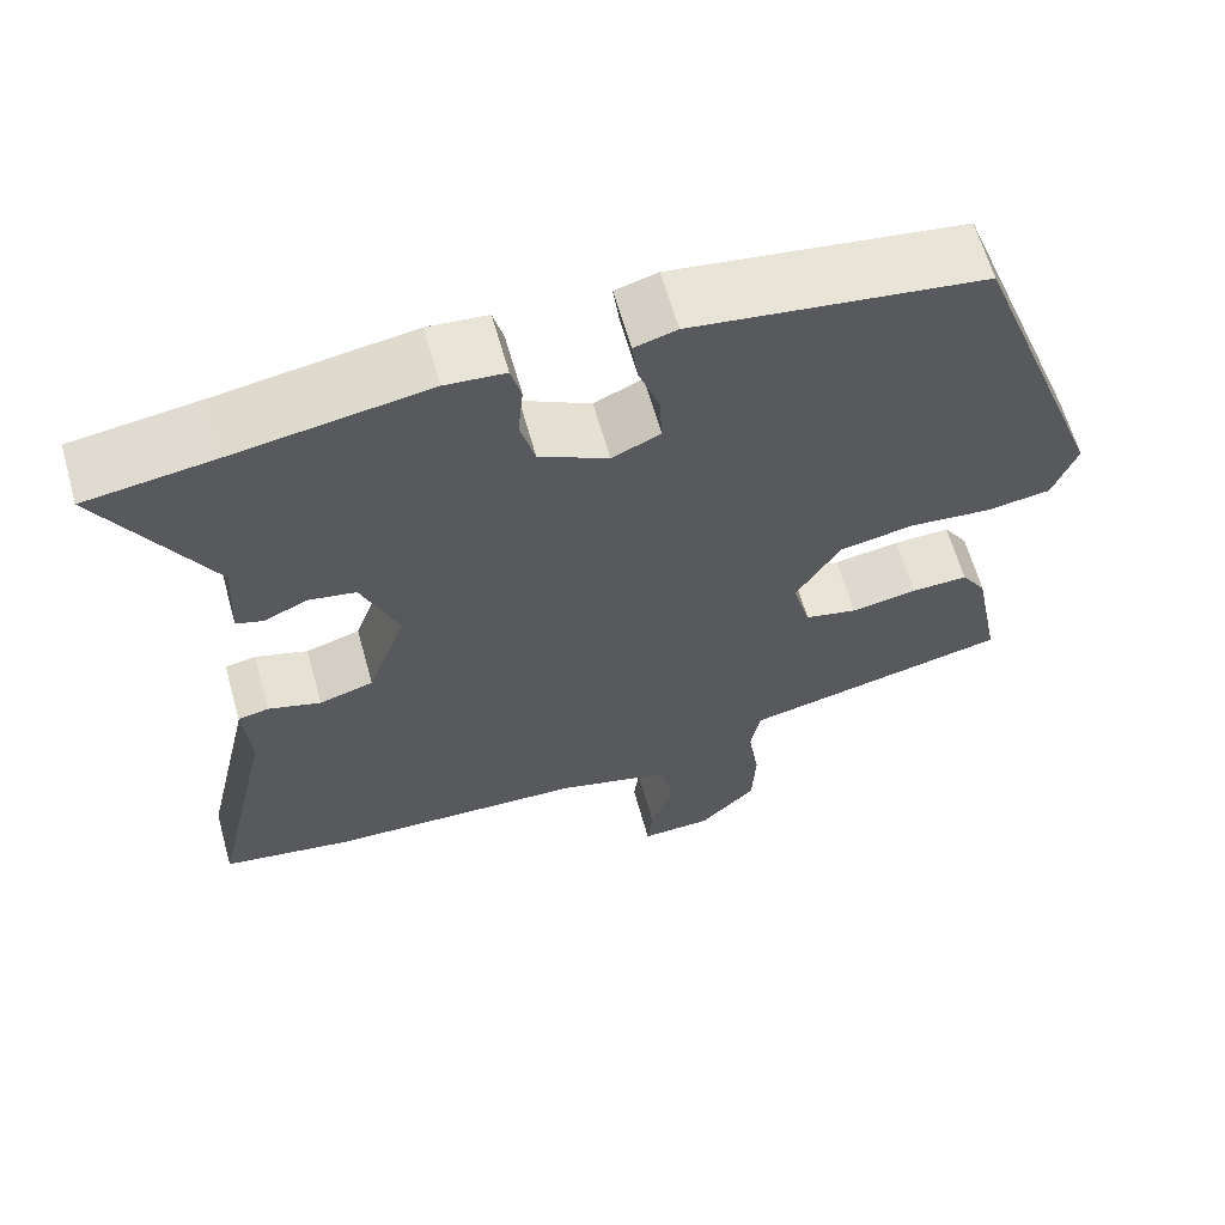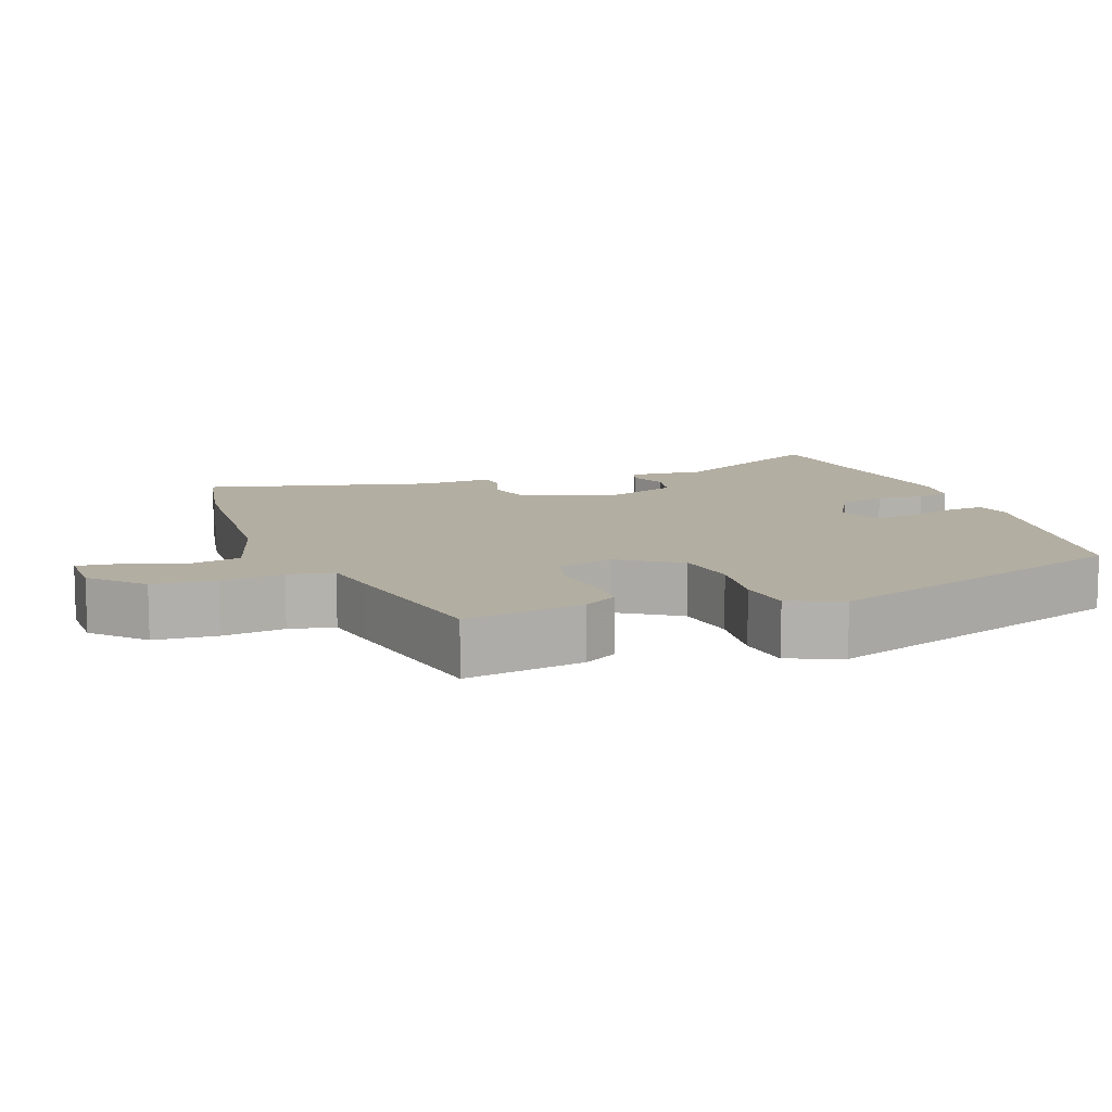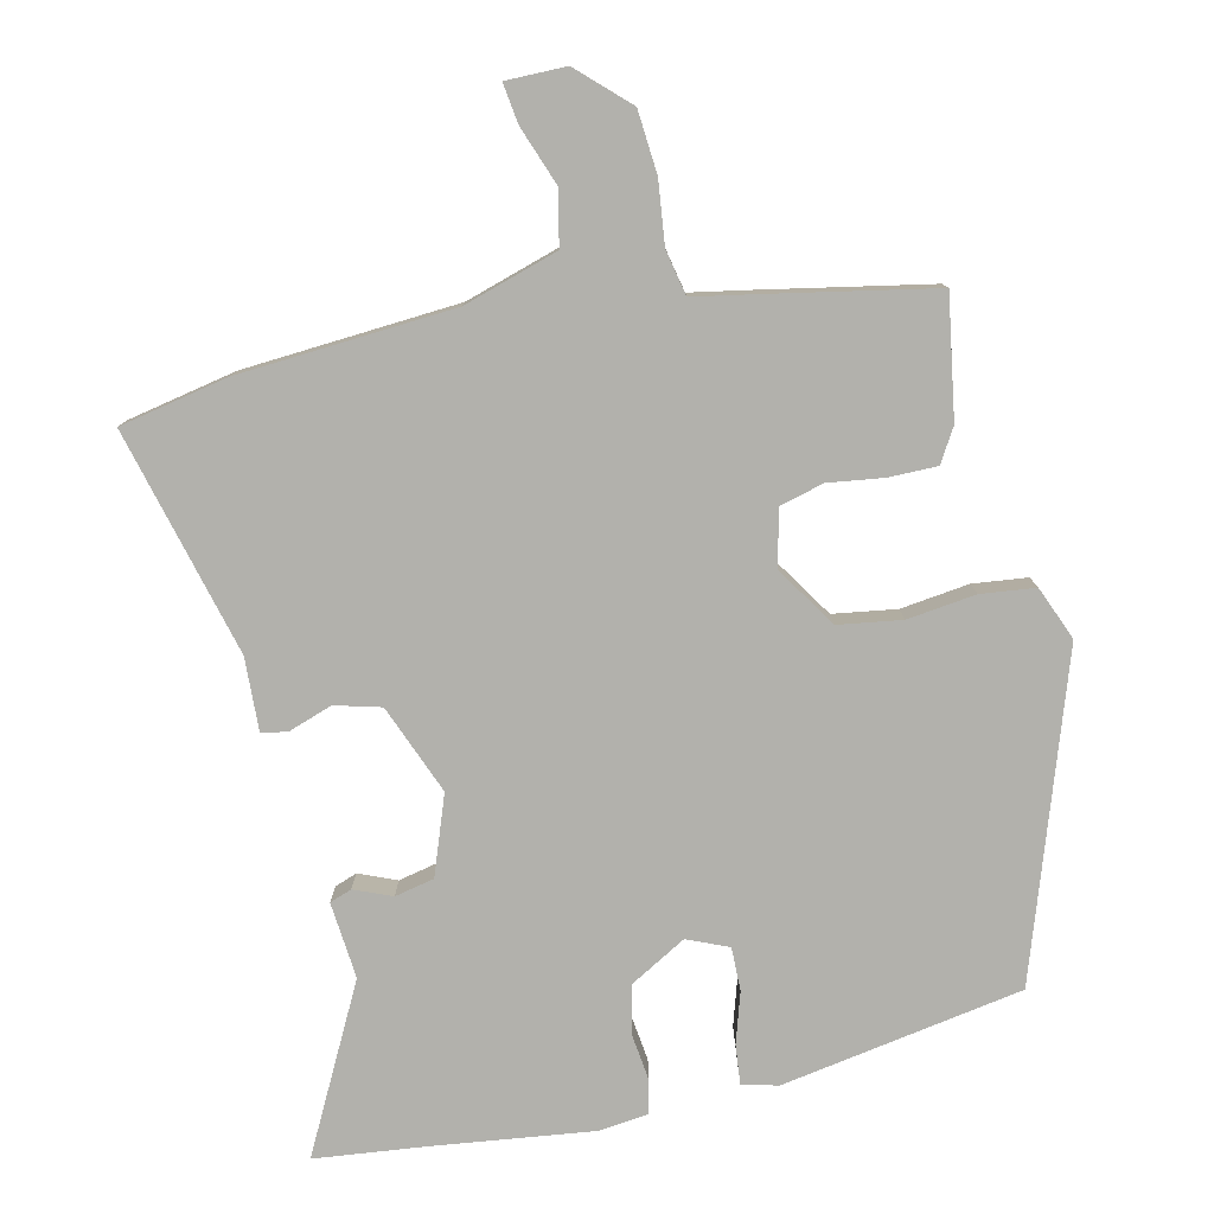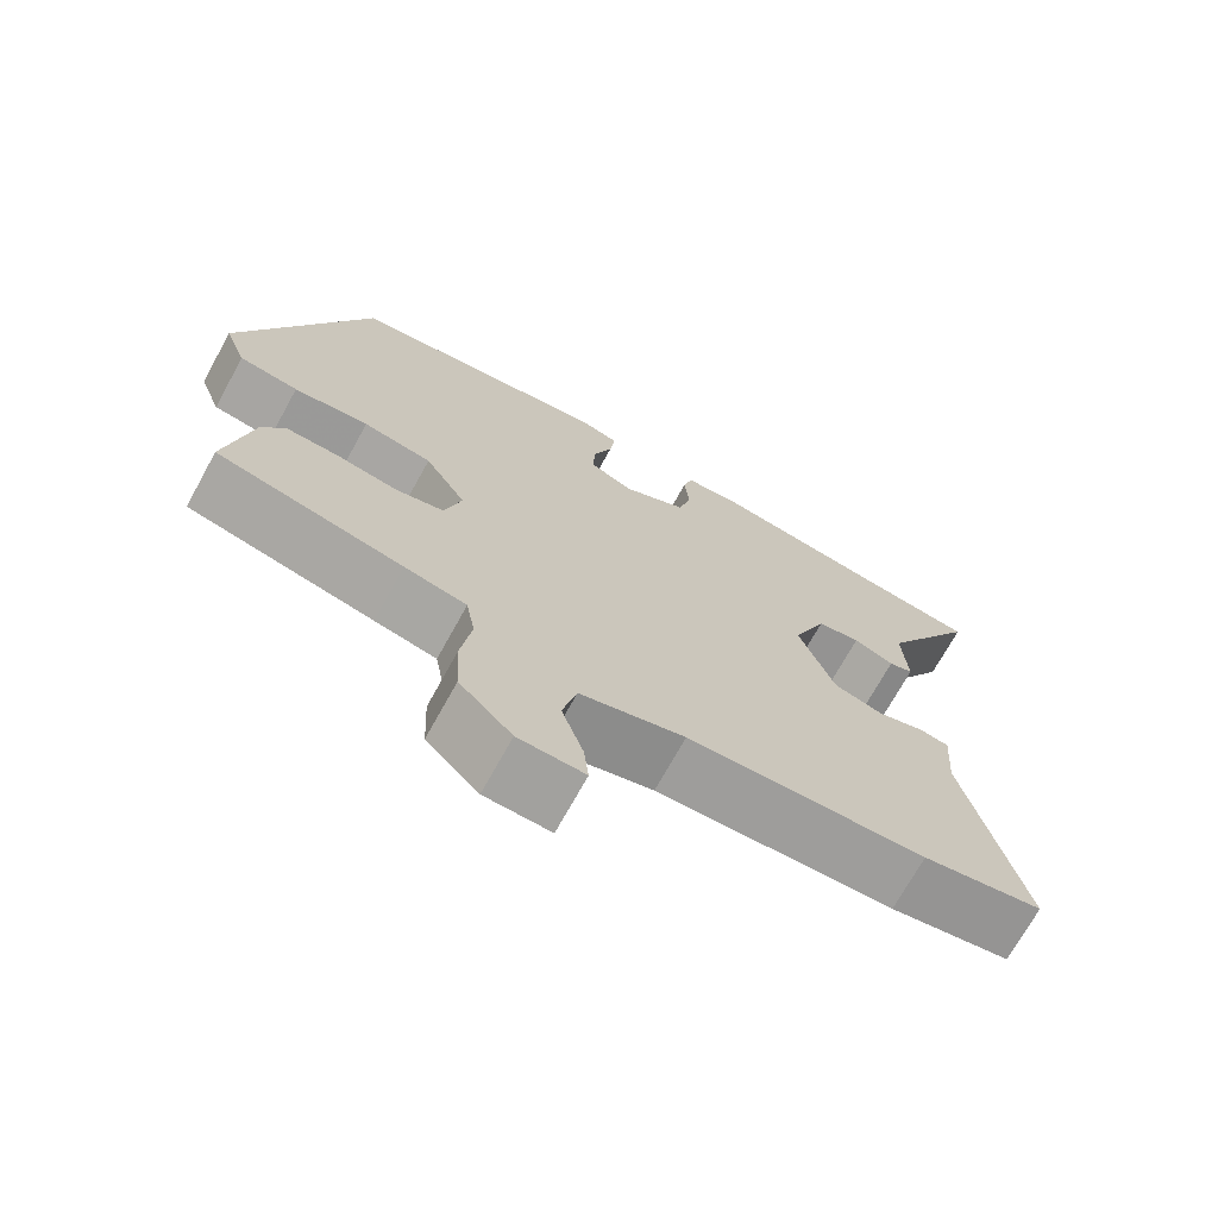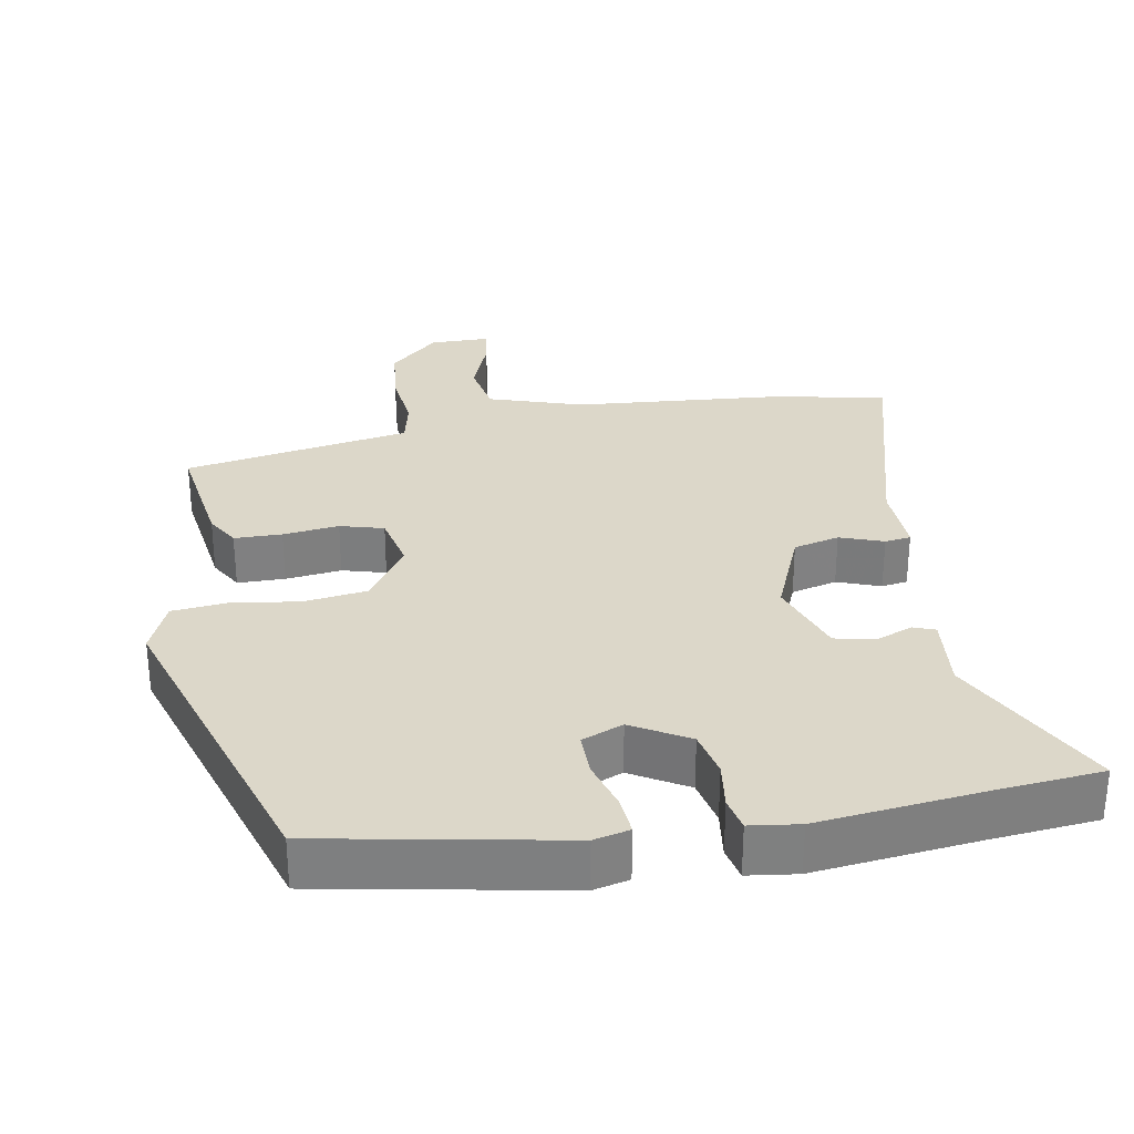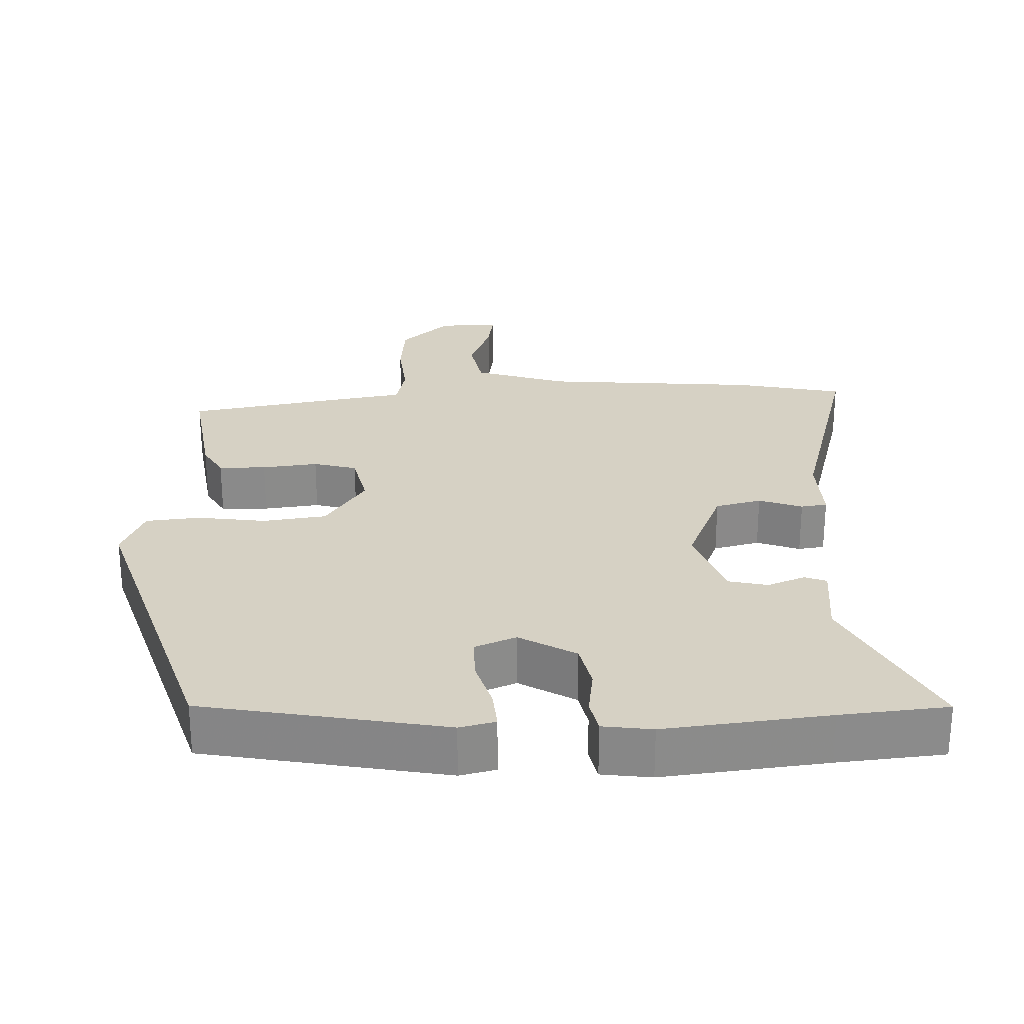
<metadata>
{"format":"obj","ext":"obj","renderer":"f3d","projection":"perspective","resolution":1024,"background":"white","views":[{"elev":63.4,"azim":164.3,"up":"+Z"},{"elev":10.8,"azim":-108.5,"up":"+Y"},{"elev":-78.9,"azim":-165.4,"up":"+Y"},{"elev":-71.4,"azim":-28.9,"up":"+Z"},{"elev":30.3,"azim":-7.4,"up":"+Y"},{"elev":26.6,"azim":0.7,"up":"+Y"}]}
</metadata>
<code>
v -0.483 0.07 -0.4
v -0.451 0.07 -0.235
v -0.422 0.07 -0.19
v -0.356 0.07 -0.192
v -0.279 0.07 -0.205
v -0.218 0.07 -0.191
v -0.197 0.07 -0.114
v -0.249 0.07 -0.028
v -0.336 0.07 -0.012
v -0.431 0.07 -0.021
v -0.506 0.07 -0.01
v -0.534 0.07 0.065
v -0.373 0.07 0.498
v -0.037 0.07 0.545
v 0.012 0.07 0.531
v 0.005 0.07 0.477
v -0.019 0.07 0.408
v -0.022 0.07 0.348
v 0.034 0.07 0.322
v 0.114 0.07 0.364
v 0.131 0.07 0.428
v 0.125 0.07 0.494
v 0.137 0.07 0.54
v 0.206 0.07 0.546
v 0.431 0.07 0.51
v 0.578 0.07 0.489
v 0.453 0.07 0.267
v 0.459 0.07 0.161
v 0.428 0.07 0.151
v 0.377 0.07 0.174
v 0.322 0.07 0.164
v 0.279 0.07 0.057
v 0.324 0.07 -0.068
v 0.387 0.07 -0.087
v 0.448 0.07 -0.068
v 0.484 0.07 -0.075
v 0.476 0.07 -0.176
v 0.547 0.07 -0.492
v 0.396 0.07 -0.517
v 0.097 0.07 -0.528
v -0.035 0.07 -0.564
v -0.053 0.07 -0.639
v -0.026 0.07 -0.72
v -0.02 0.07 -0.776
v -0.103 0.07 -0.773
v -0.169 0.07 -0.706
v -0.173 0.07 -0.619
v -0.16 0.07 -0.533
v -0.171 0.07 -0.47
v -0.249 0.07 -0.453
v -0.483 0 -0.4
v -0.451 0 -0.235
v -0.422 0 -0.19
v -0.356 0 -0.192
v -0.279 0 -0.205
v -0.218 0 -0.191
v -0.197 0 -0.114
v -0.249 0 -0.028
v -0.336 0 -0.012
v -0.431 0 -0.021
v -0.506 0 -0.01
v -0.534 0 0.065
v -0.373 0 0.498
v -0.037 0 0.545
v 0.012 0 0.531
v 0.005 0 0.477
v -0.019 0 0.408
v -0.022 0 0.348
v 0.034 0 0.322
v 0.114 0 0.364
v 0.131 0 0.428
v 0.125 0 0.494
v 0.137 0 0.54
v 0.206 0 0.546
v 0.431 0 0.51
v 0.578 0 0.489
v 0.453 0 0.267
v 0.459 0 0.161
v 0.428 0 0.151
v 0.377 0 0.174
v 0.322 0 0.164
v 0.279 0 0.057
v 0.324 0 -0.068
v 0.387 0 -0.087
v 0.448 0 -0.068
v 0.484 0 -0.075
v 0.476 0 -0.176
v 0.547 0 -0.492
v 0.396 0 -0.517
v 0.097 0 -0.528
v -0.035 0 -0.564
v -0.053 0 -0.639
v -0.026 0 -0.72
v -0.02 0 -0.776
v -0.103 0 -0.773
v -0.169 0 -0.706
v -0.173 0 -0.619
v -0.16 0 -0.533
v -0.171 0 -0.47
v -0.249 0 -0.453
f 3 4 5
f 2 3 5
f 1 2 5
f 50 1 5
f 49 50 5
f 46 47 48
f 45 46 48
f 44 45 48
f 43 44 48
f 42 43 48
f 41 42 48 49
f 49 5 6
f 41 49 6
f 40 41 6
f 40 6 7
f 39 40 7
f 38 39 7
f 37 38 7
f 34 35 36 37
f 37 7 8
f 34 37 8
f 33 34 8
f 27 28 29 30
f 27 30 31
f 26 27 31
f 25 26 31
f 25 31 32
f 24 25 32
f 23 24 32
f 22 23 32
f 21 22 32
f 15 16 17
f 14 15 17
f 13 14 17
f 12 13 17
f 11 12 17
f 10 11 17
f 9 10 17
f 9 17 18
f 8 9 18 19
f 20 21 32 33
f 8 19 20 33
f 55 54 53
f 55 53 52
f 55 52 51
f 55 51 100
f 55 100 99
f 98 97 96
f 98 96 95
f 98 95 94
f 98 94 93
f 98 93 92
f 99 98 92 91
f 56 55 99
f 56 99 91
f 56 91 90
f 57 56 90
f 57 90 89
f 57 89 88
f 57 88 87
f 87 86 85 84
f 58 57 87
f 58 87 84
f 58 84 83
f 80 79 78 77
f 81 80 77
f 81 77 76
f 81 76 75
f 82 81 75
f 82 75 74
f 82 74 73
f 82 73 72
f 82 72 71
f 67 66 65
f 67 65 64
f 67 64 63
f 67 63 62
f 67 62 61
f 67 61 60
f 67 60 59
f 68 67 59
f 69 68 59 58
f 83 82 71 70
f 83 70 69 58
f 1 51 52 2
f 2 52 53 3
f 3 53 54 4
f 4 54 55 5
f 5 55 56 6
f 6 56 57 7
f 7 57 58 8
f 8 58 59 9
f 9 59 60 10
f 10 60 61 11
f 11 61 62 12
f 12 62 63 13
f 13 63 64 14
f 14 64 65 15
f 15 65 66 16
f 16 66 67 17
f 17 67 68 18
f 18 68 69 19
f 19 69 70 20
f 20 70 71 21
f 21 71 72 22
f 22 72 73 23
f 23 73 74 24
f 24 74 75 25
f 25 75 76 26
f 26 76 77 27
f 27 77 78 28
f 28 78 79 29
f 29 79 80 30
f 30 80 81 31
f 31 81 82 32
f 32 82 83 33
f 33 83 84 34
f 34 84 85 35
f 35 85 86 36
f 36 86 87 37
f 37 87 88 38
f 38 88 89 39
f 39 89 90 40
f 40 90 91 41
f 41 91 92 42
f 42 92 93 43
f 43 93 94 44
f 44 94 95 45
f 45 95 96 46
f 46 96 97 47
f 47 97 98 48
f 48 98 99 49
f 49 99 100 50
f 50 100 51 1

</code>
